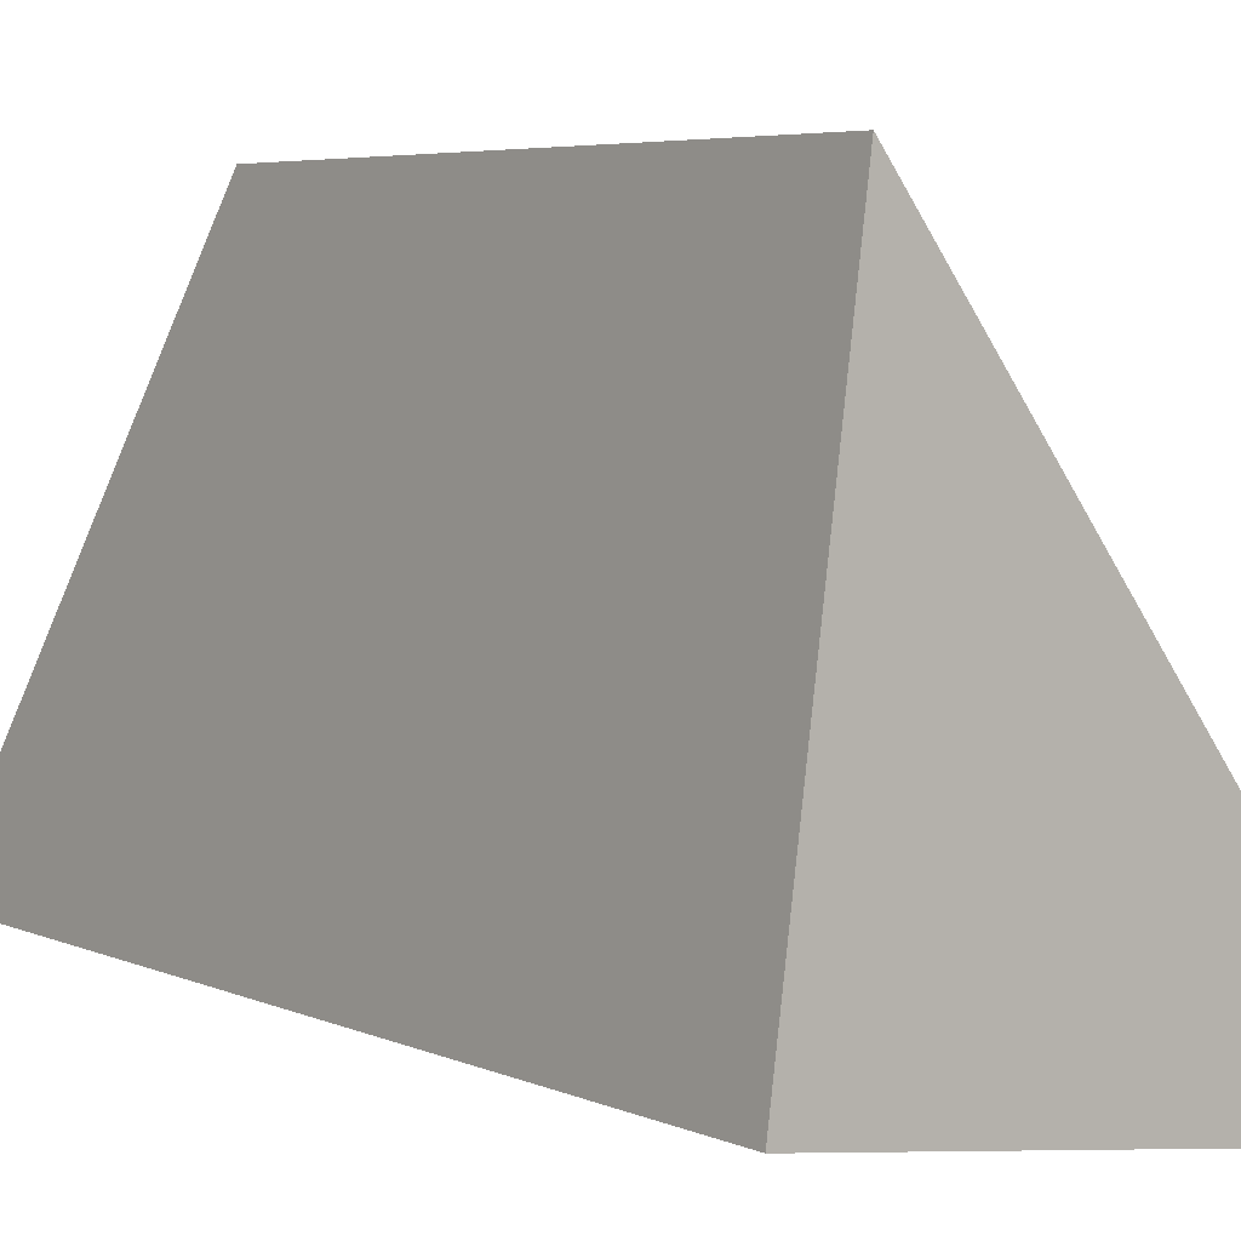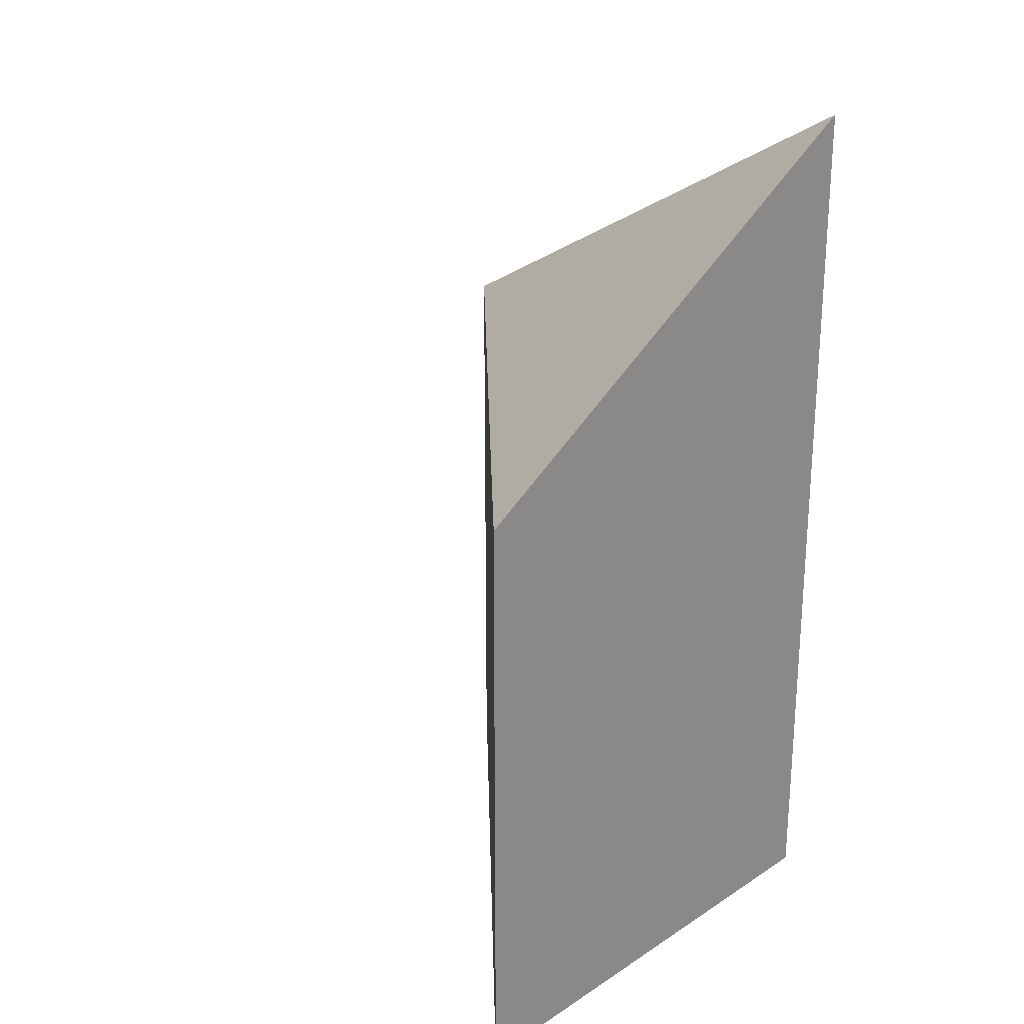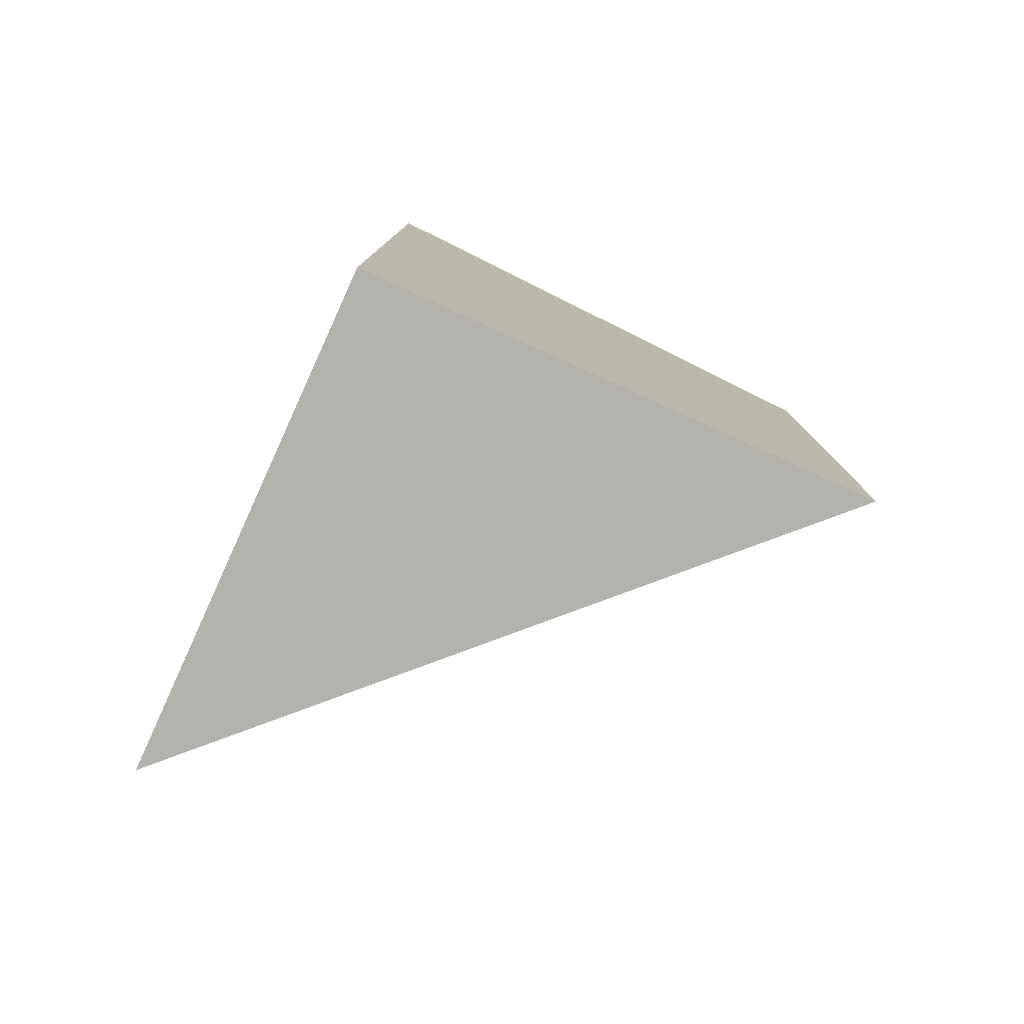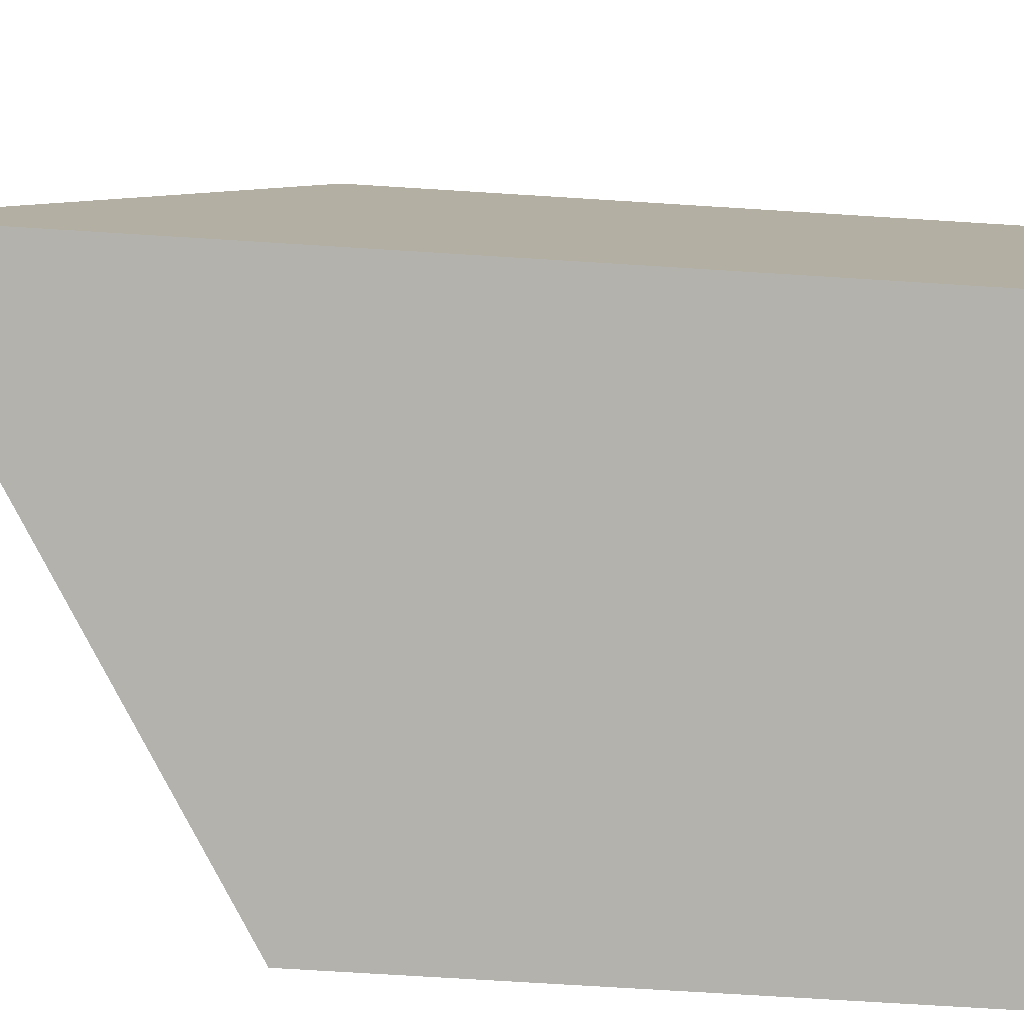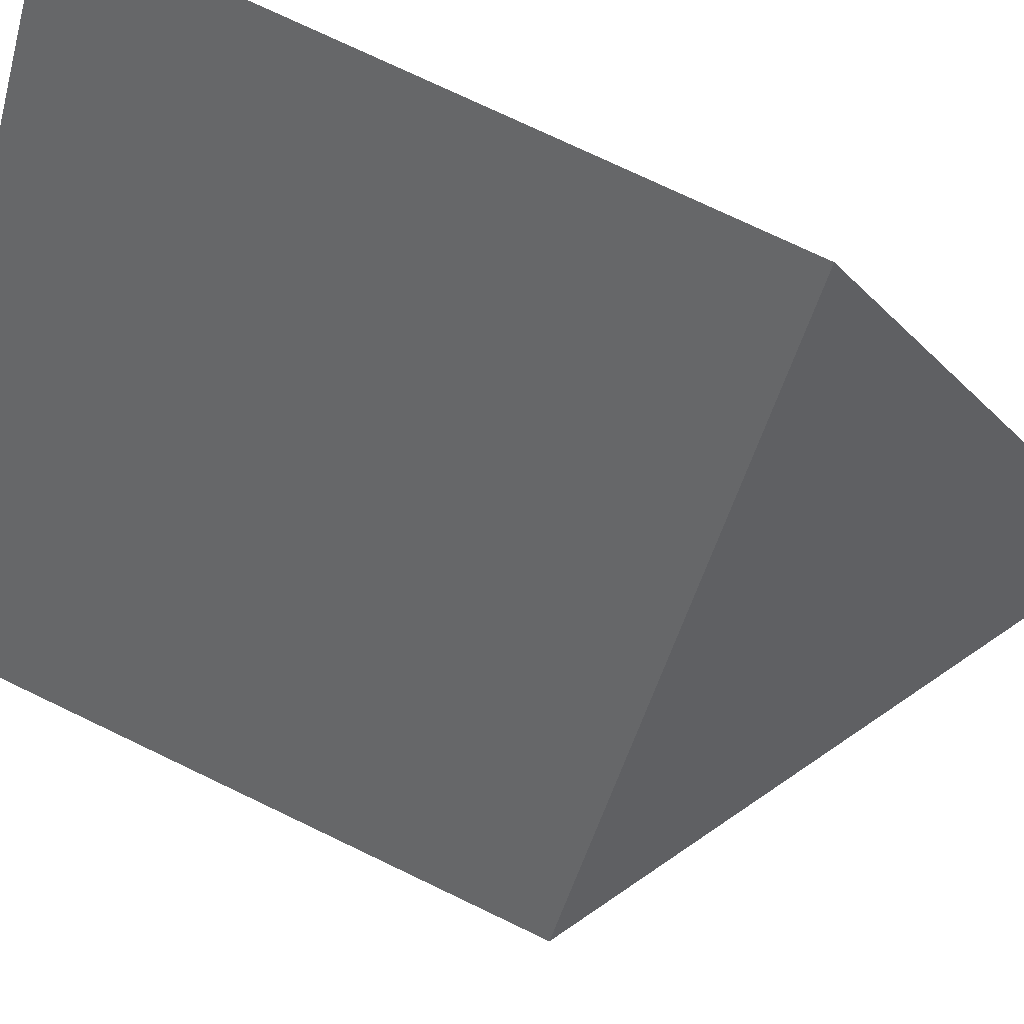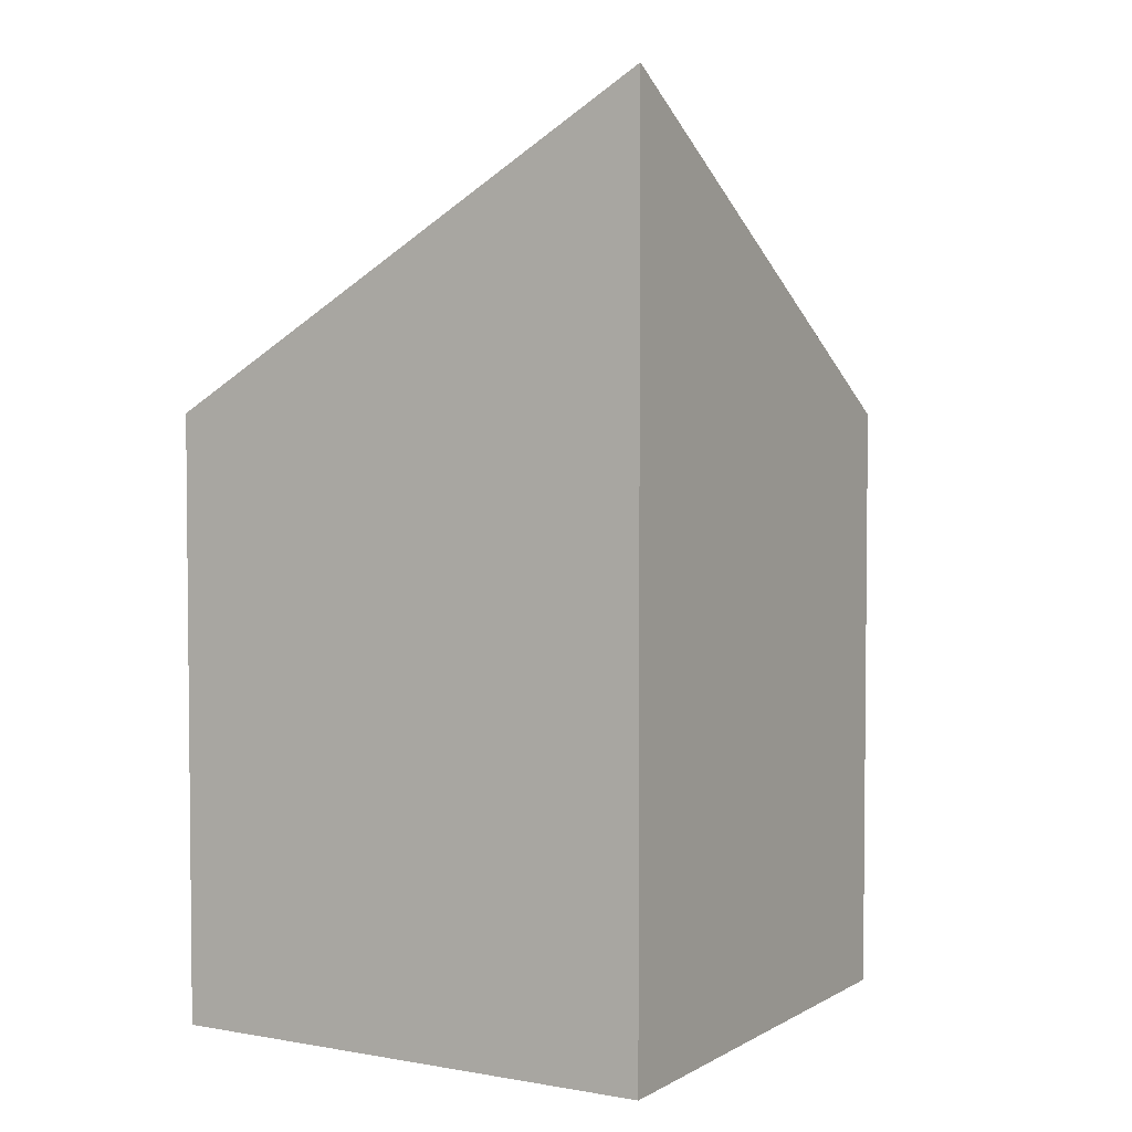
<metadata>
{"format":"obj","ext":"obj","renderer":"f3d","projection":"perspective","resolution":1024,"background":"white","views":[{"elev":5.2,"azim":-36.8,"up":"+Z"},{"elev":24.6,"azim":141.3,"up":"+Y"},{"elev":-79.5,"azim":-106.8,"up":"+Y"},{"elev":-71.7,"azim":-93.6,"up":"+Z"},{"elev":75.1,"azim":115.6,"up":"+Z"},{"elev":3.5,"azim":-142.1,"up":"+Y"}]}
</metadata>
<code>
v 4.087 -0.09717 -3.101
v 4.08 -0.06428 -3.157
v 4.08 -0.1639 -3.157
v 4.087 -0.1639 -3.101
v 4.08 -0.1639 -3.157
v 4.135 -0.1639 -3.164
v 4.087 -0.1639 -3.101
v 4.135 -0.09717 -3.164
v 4.087 -0.09717 -3.101
v 4.087 -0.1639 -3.101
v 4.135 -0.1639 -3.164
v 4.135 -0.09717 -3.164
v 4.08 -0.06428 -3.157
v 4.087 -0.09717 -3.101
v 4.08 -0.06428 -3.157
v 4.135 -0.09717 -3.164
v 4.135 -0.1639 -3.164
v 4.08 -0.1639 -3.157
f 1 2 3
f 1 3 4
f 5 6 7
f 8 9 10
f 8 10 11
f 12 13 14
f 15 16 17
f 15 17 18

</code>
